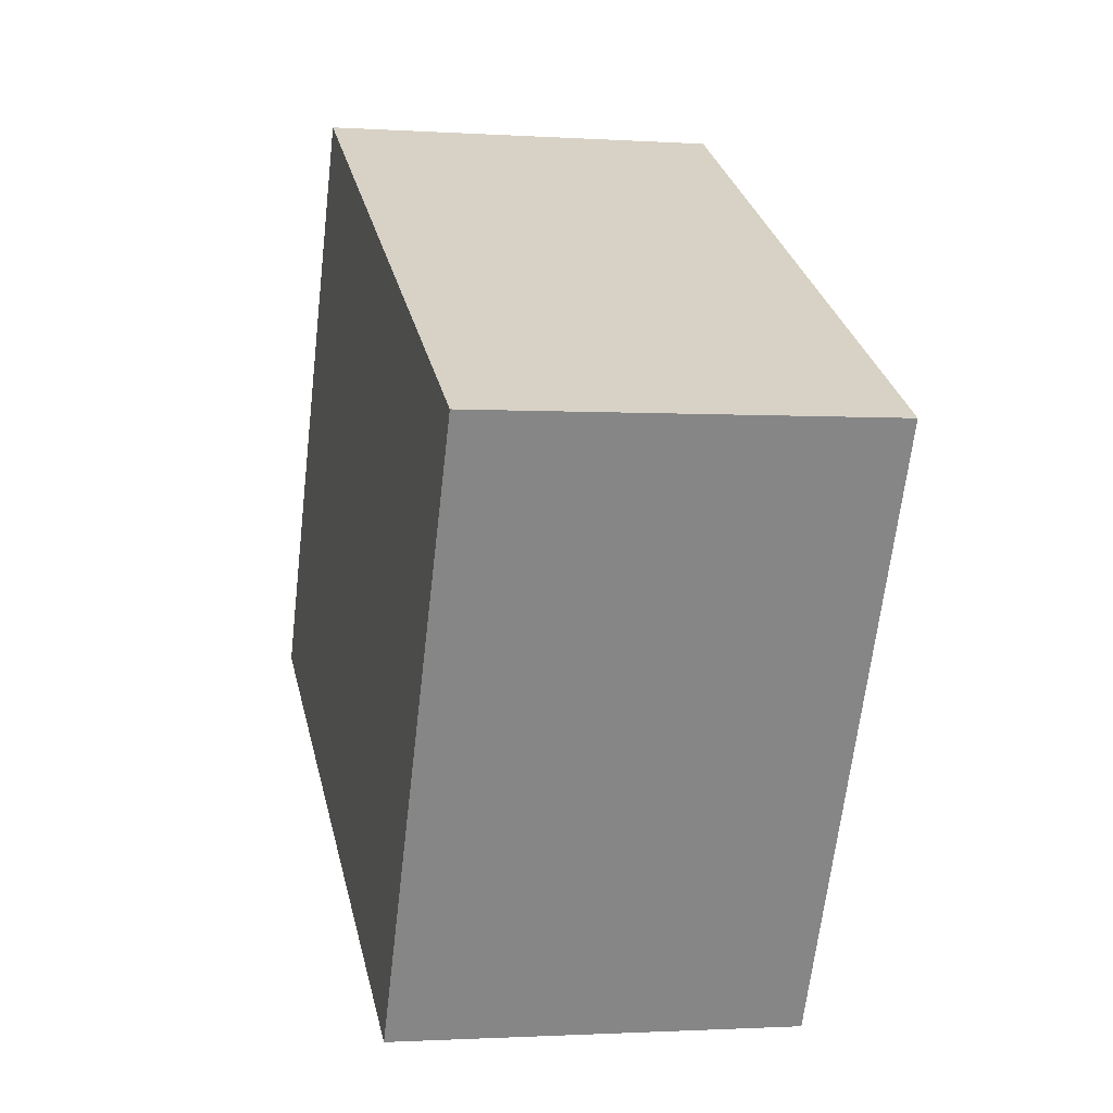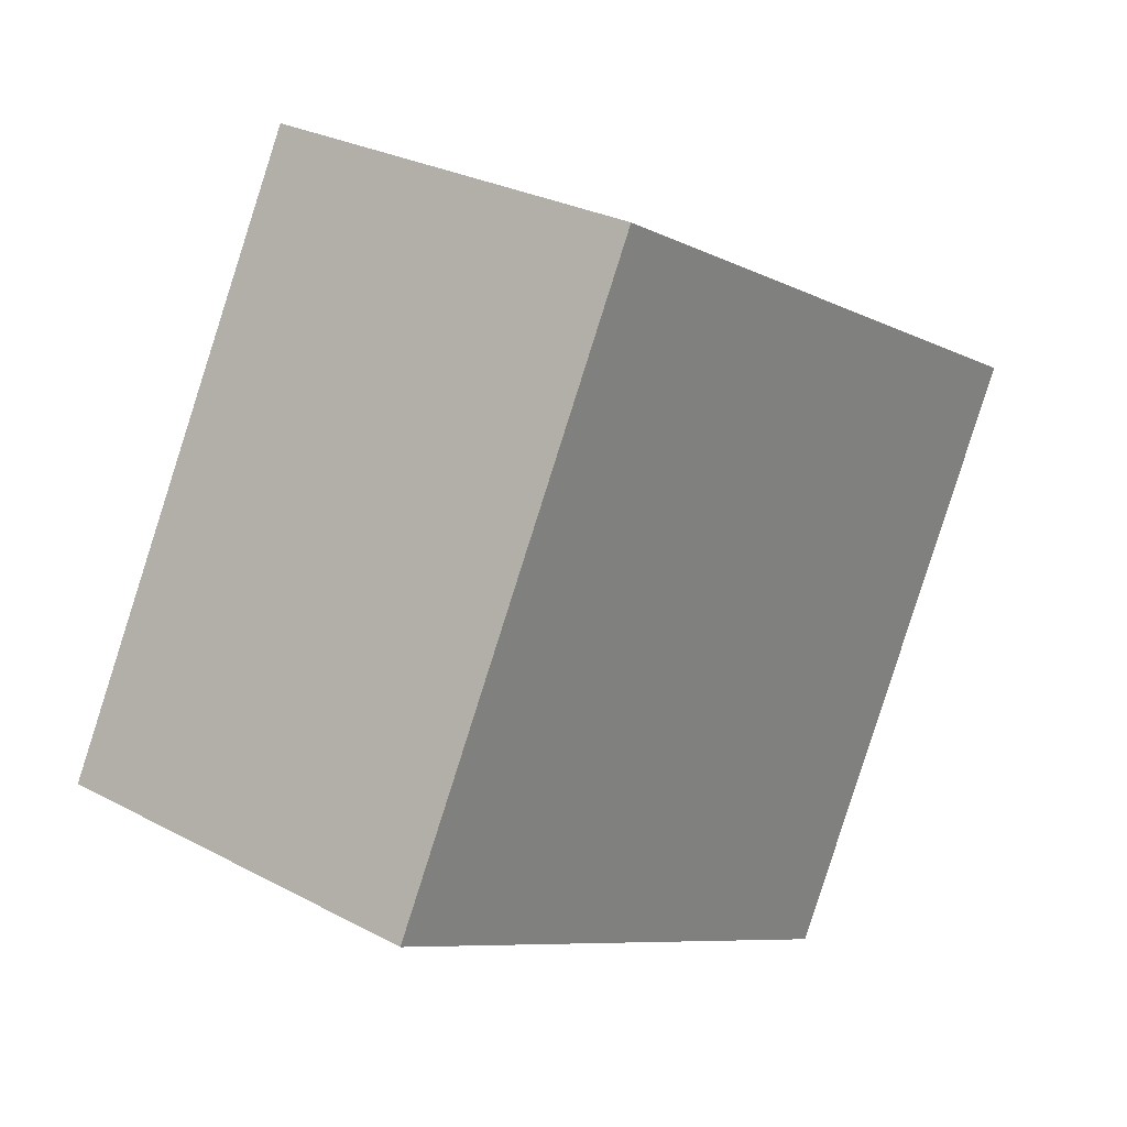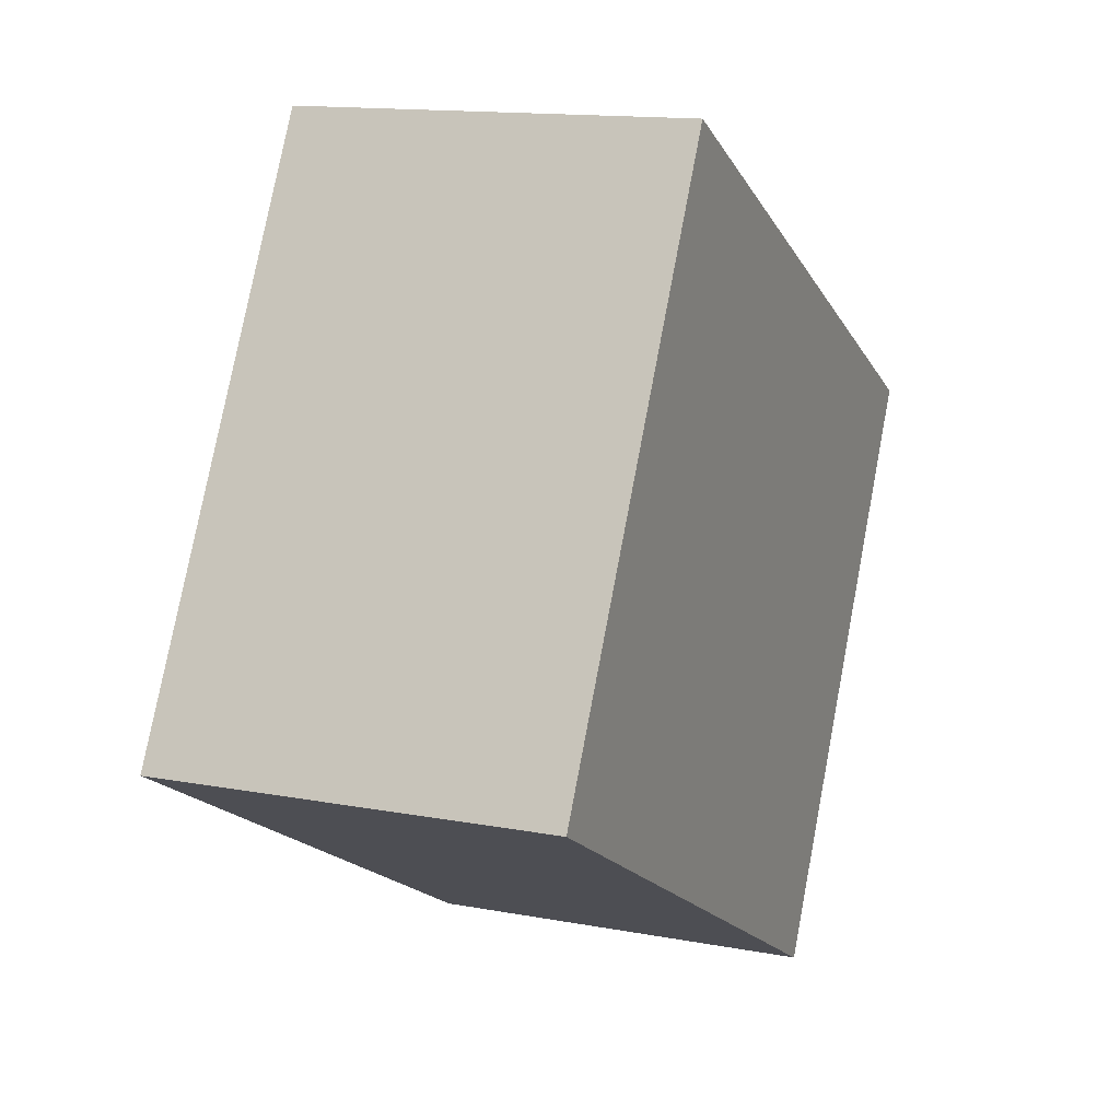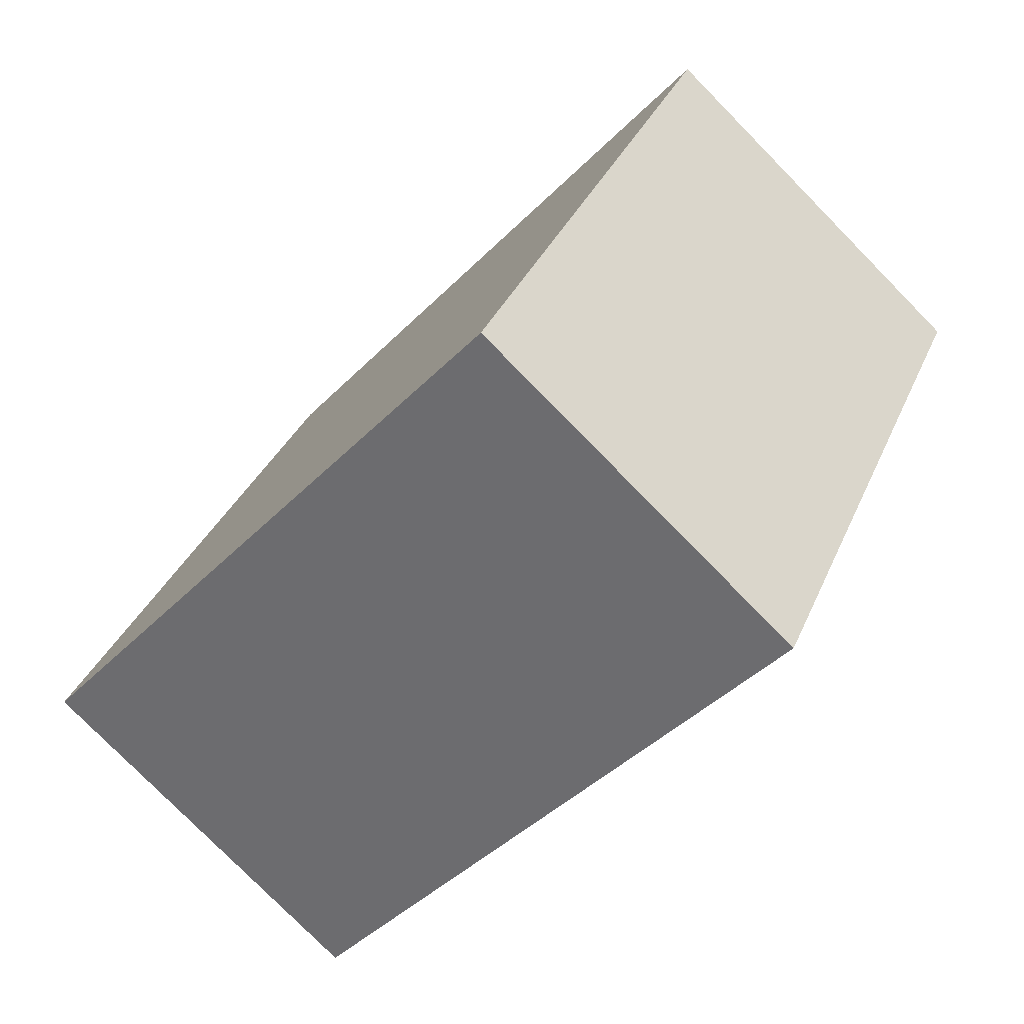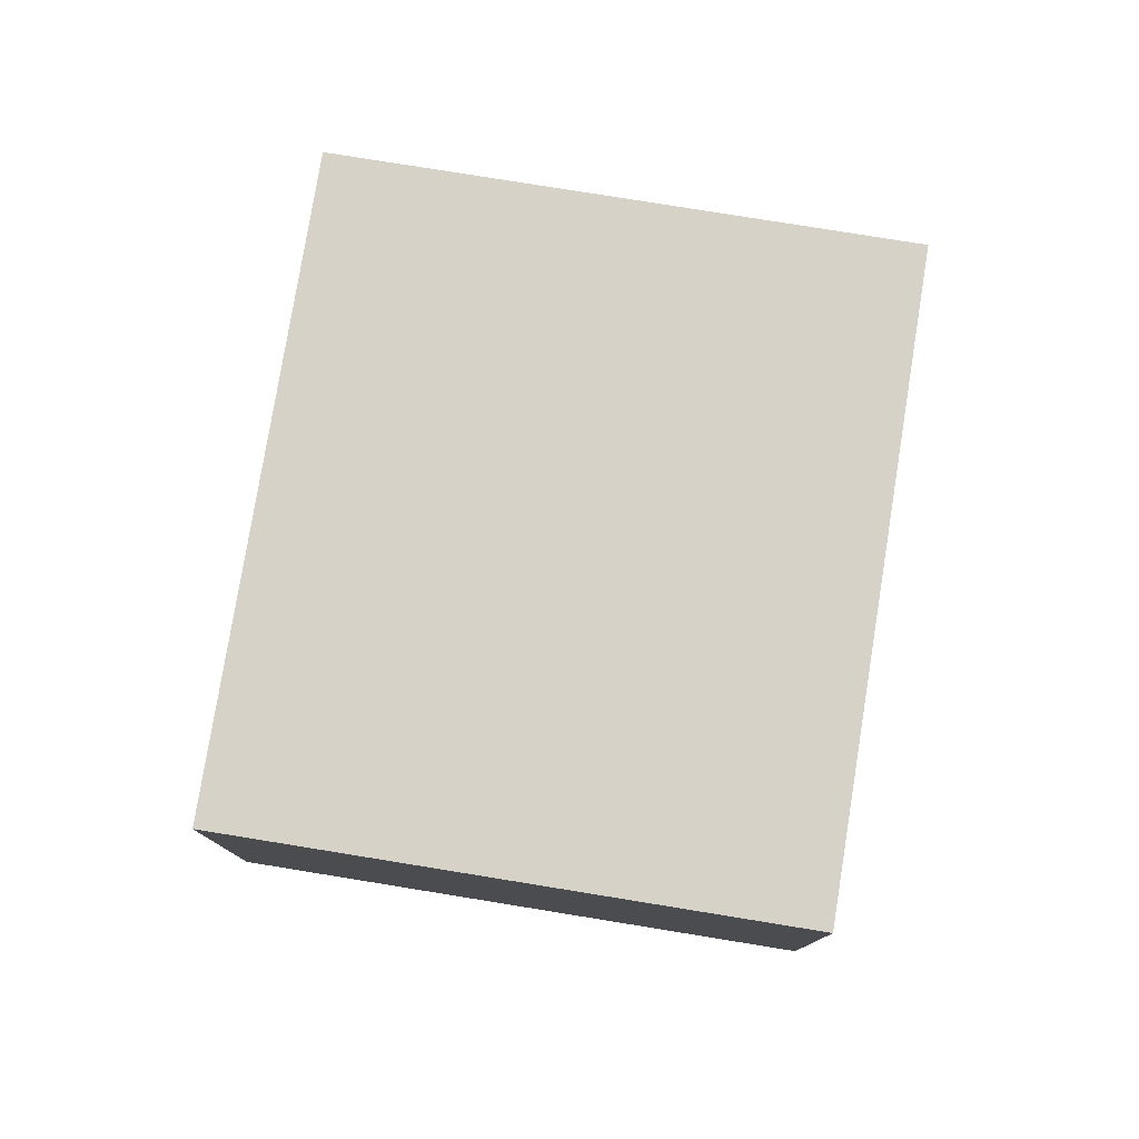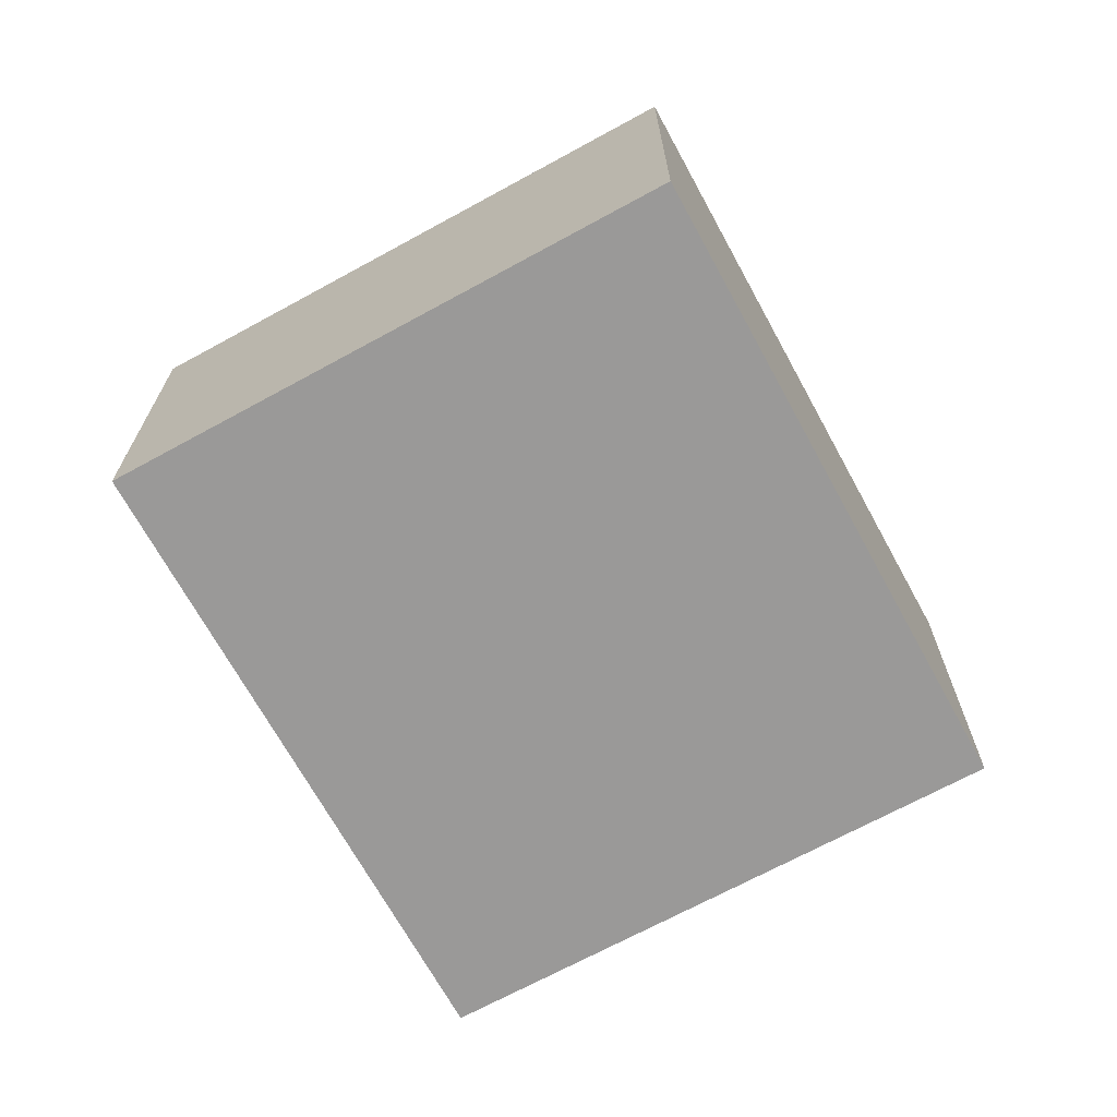
<metadata>
{"format":"obj","ext":"obj","renderer":"f3d","projection":"perspective","resolution":1024,"background":"white","views":[{"elev":-1.4,"azim":-103.6,"up":"+Z"},{"elev":27.9,"azim":129.1,"up":"+Z"},{"elev":13.9,"azim":112.8,"up":"+Z"},{"elev":-78.2,"azim":-135.5,"up":"+Z"},{"elev":78.5,"azim":70.4,"up":"+Y"},{"elev":-69.1,"azim":-90.1,"up":"+Y"}]}
</metadata>
<code>
v  2.378 3.128 -4.328
v  4.855 3.128 2.667
v  7.233 3.128 -1.661
v  0 3.128 1.915e-16
v  7.233 1.017e-16 -1.661
v  2.378 2.65e-16 -4.328
v  0 0 0
v  4.855 -1.633e-16 2.667
g defaultobject
f 1 2 3
f 2 1 4
f 5 1 3
f 1 5 6
f 6 4 1
f 4 6 7
f 7 2 4
f 2 7 8
f 8 3 2
f 3 8 5
f 8 6 5
f 6 8 7

</code>
